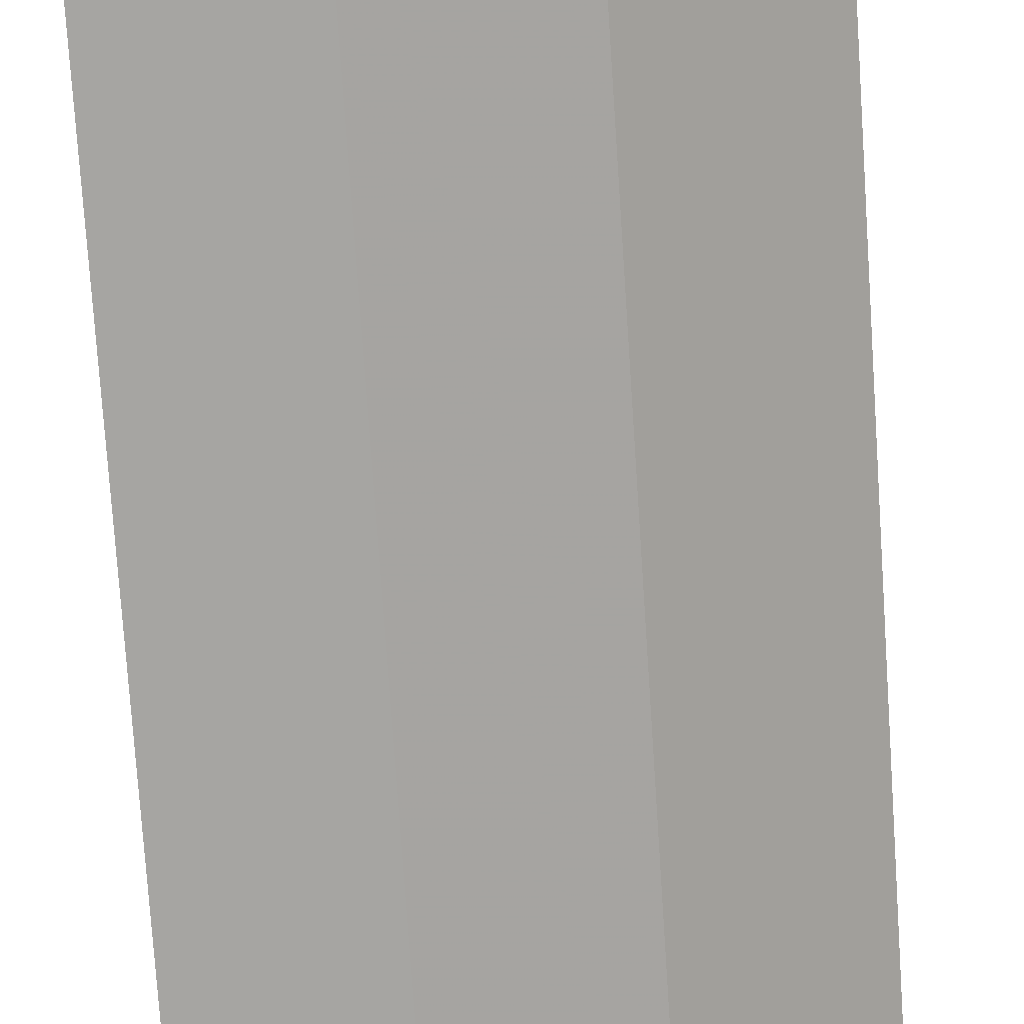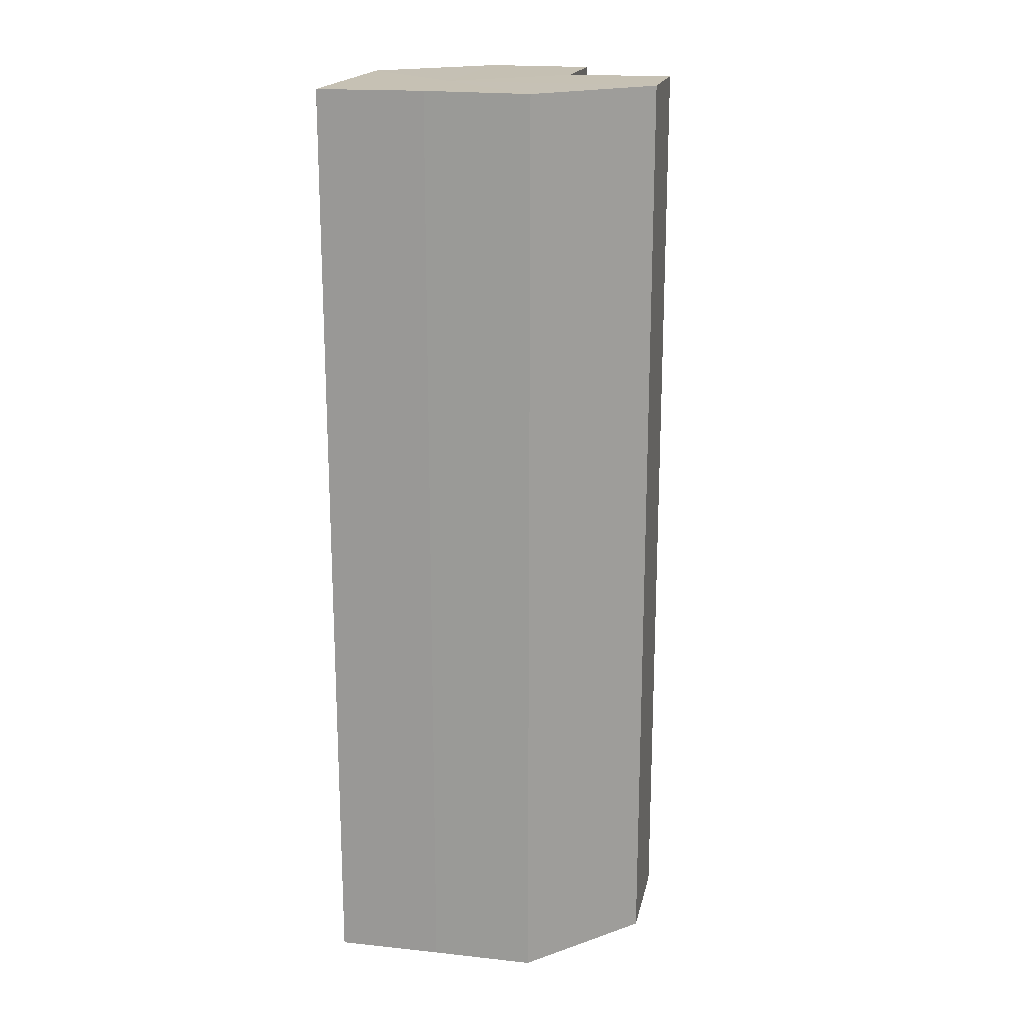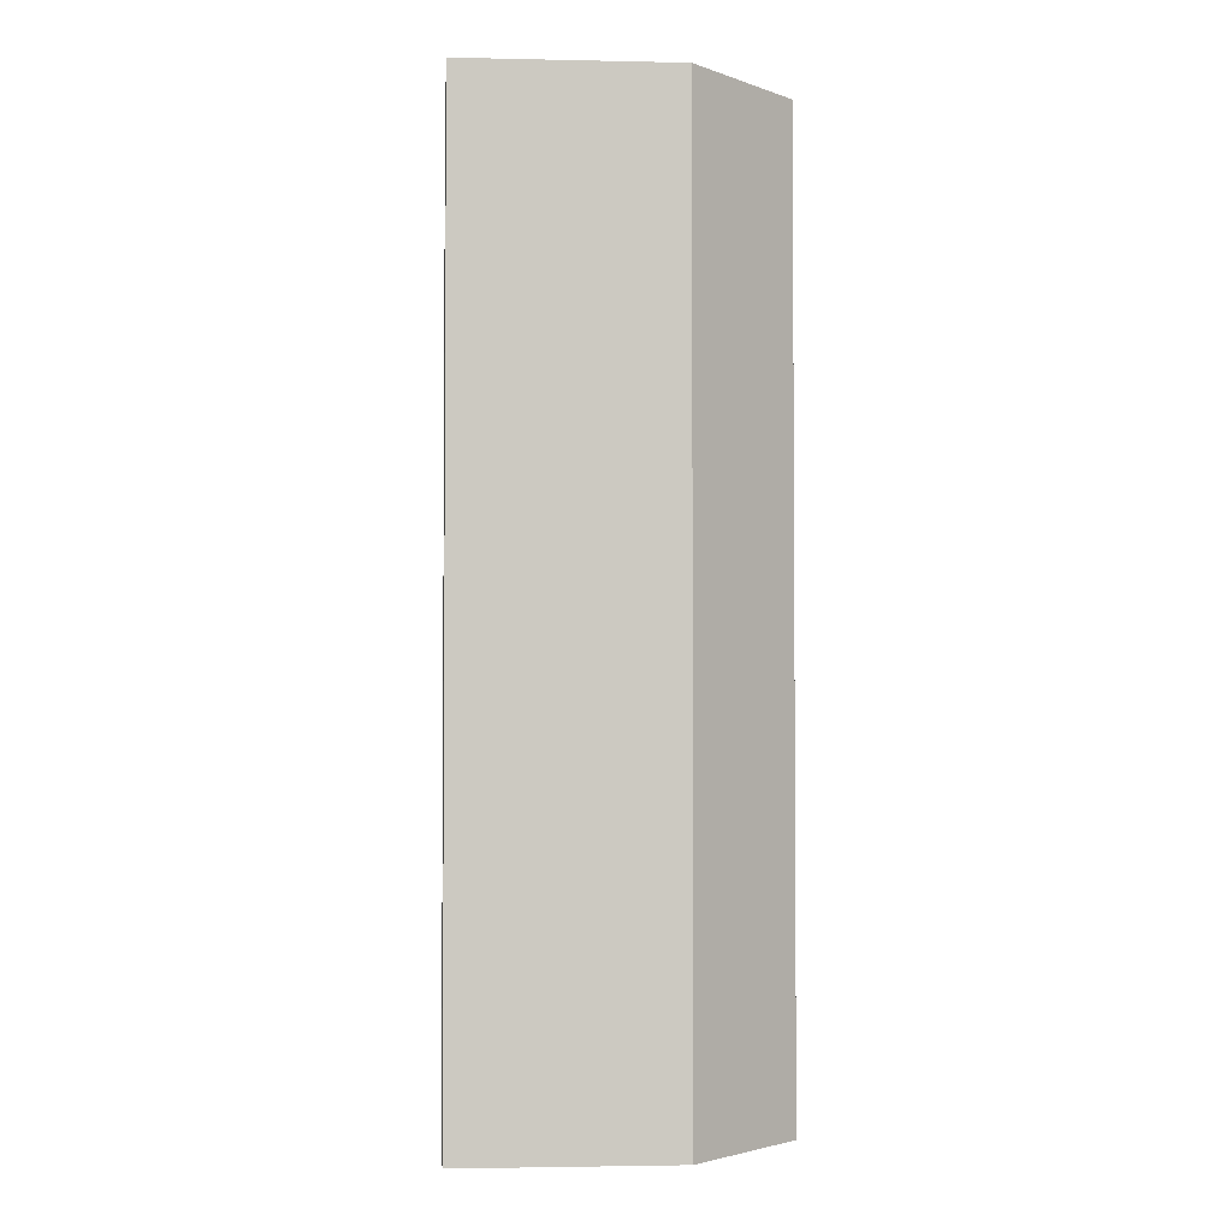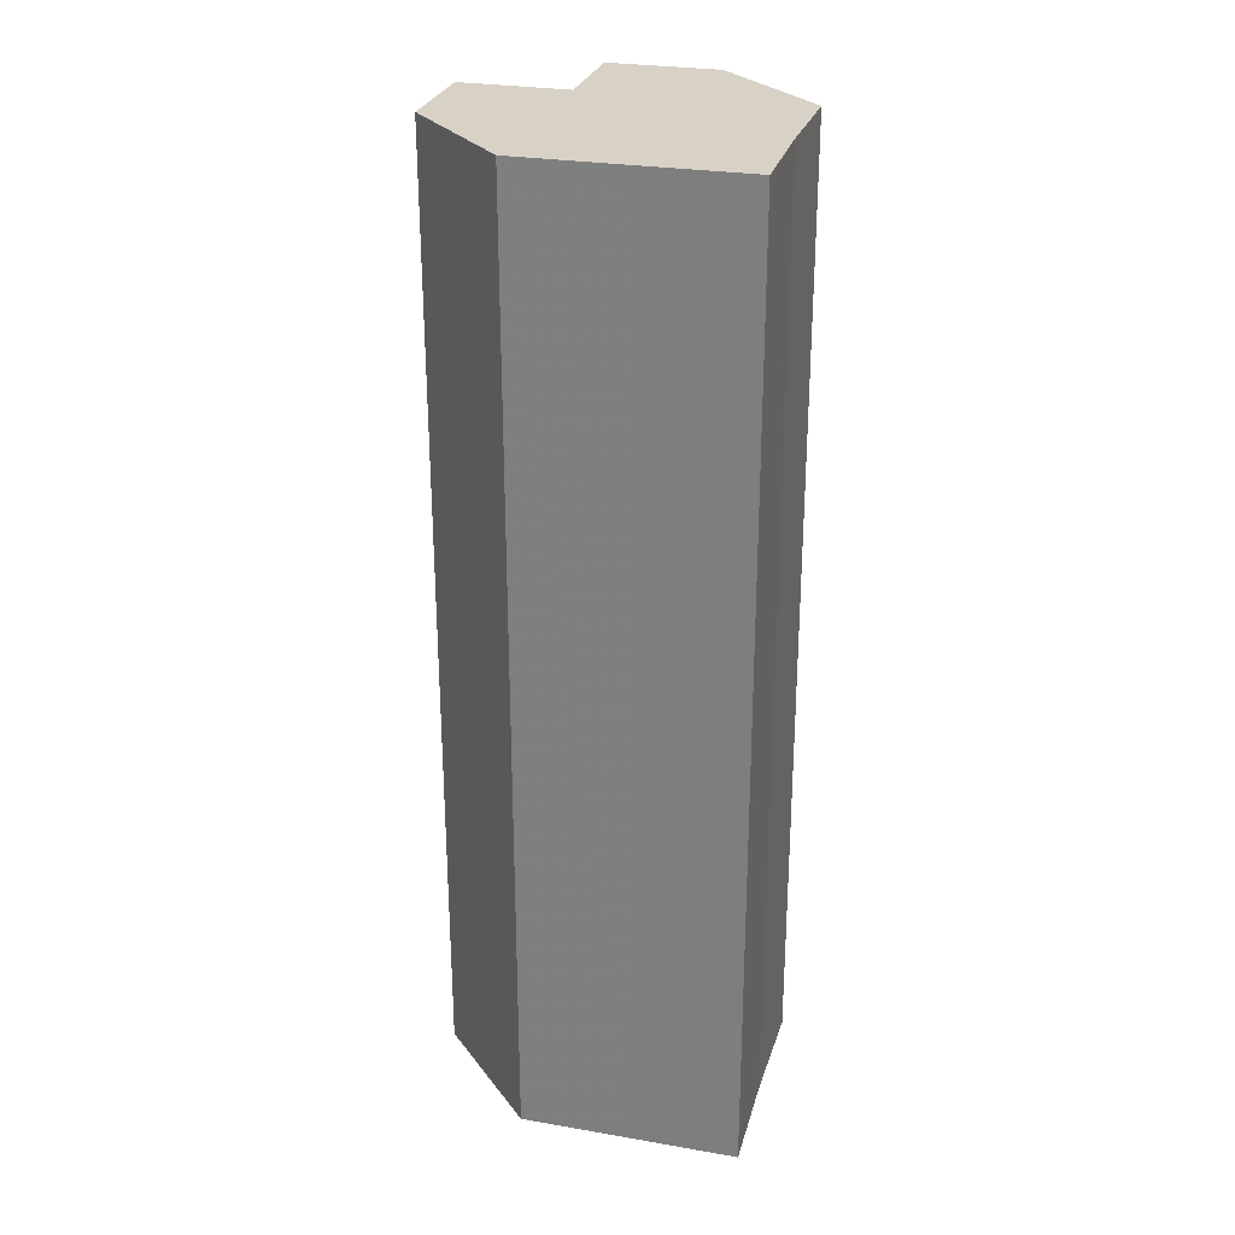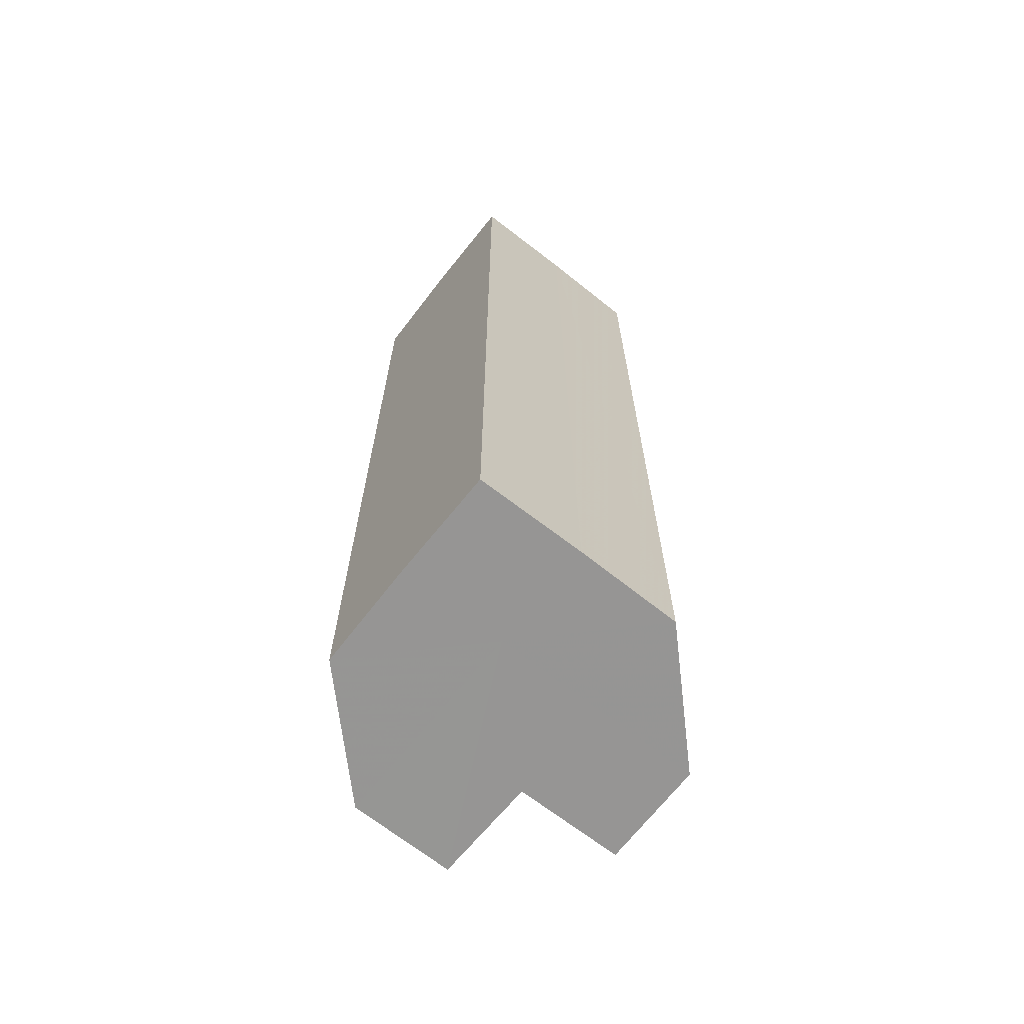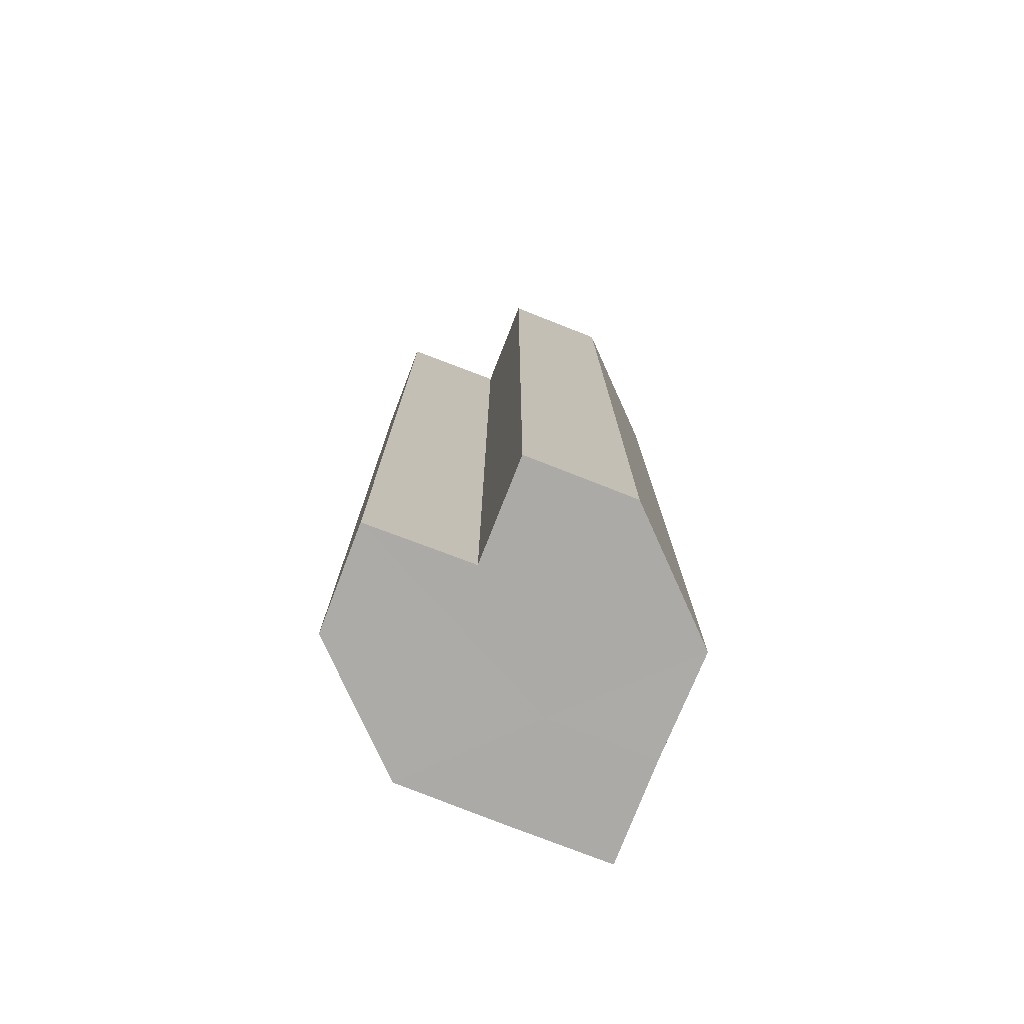
<metadata>
{"format":"obj","ext":"obj","renderer":"f3d","projection":"perspective","resolution":1024,"background":"white","views":[{"elev":-73.5,"azim":-176.1,"up":"+Y"},{"elev":18.5,"azim":101.7,"up":"+Z"},{"elev":-2.7,"azim":85.6,"up":"+Z"},{"elev":27.3,"azim":15.1,"up":"+Z"},{"elev":-67.6,"azim":51.6,"up":"+Z"},{"elev":-76.1,"azim":-111.3,"up":"+Z"}]}
</metadata>
<code>
o 9864
v 2246 1852 7.397
v 2246 1852 7.397
v 2246 1852 7.307
v 2246 1852 7.397
v 2246 1852 7.307
v 2246 1852 7.397
v 2246 1852 7.307
v 2246 1852 7.397
v 2246 1852 7.307
v 2246 1852 7.397
v 2246 1852 7.307
v 2246 1852 7.397
v 2246 1852 7.307
v 2246 1852 7.397
v 2246 1852 7.307
v 2246 1852 7.397
v 2246 1852 7.307
v 2246 1852 7.397
v 2246 1852 7.397
v 2246 1852 7.397
v 2246 1852 7.397
v 2246 1852 7.397
v 2246 1852 7.397
v 2246 1852 7.397
v 2246 1852 7.397
v 2246 1852 7.397
v 2246 1852 7.397
v 2246 1852 7.307
v 2246 1852 7.307
v 2246 1852 7.397
v 2246 1852 7.397
v 2246 1852 7.307
v 2246 1852 7.307
v 2246 1852 7.307
v 2246 1852 7.307
v 2246 1852 7.397
v 2246 1852 7.397
v 2246 1852 7.307
v 2246 1852 7.397
v 2246 1852 7.307
v 2246 1852 7.397
v 2246 1852 7.307
v 2246 1852 7.397
v 2246 1852 7.397
v 2246 1852 7.397
v 2246 1852 7.397
v 2246 1852 7.307
v 2246 1852 7.397
v 2246 1852 7.307
v 2246 1852 7.397
v 2246 1852 7.307
v 2246 1852 7.307
v 2246 1852 7.307
v 2246 1852 7.307
v 2246 1852 7.307
v 2246 1852 7.307
v 2246 1852 7.307
v 2246 1852 7.307
v 2246 1852 7.307
v 2246 1852 7.307
v 2246 1852 7.307
v 2246 1852 7.307
f 1 2 3
f 4 1 5
f 6 4 7
f 8 6 9
f 9 10 11
f 11 12 13
f 13 14 15
f 15 16 17
f 18 16 19
f 18 20 16
f 18 19 21
f 18 22 20
f 18 21 23
f 18 24 22
f 18 23 25
f 18 26 24
f 18 25 27
f 18 27 26
f 28 25 29
f 30 31 28
f 32 26 33
f 34 27 35
f 36 37 34
f 38 39 32
f 40 41 38
f 42 43 40
f 44 45 42
f 45 46 47
f 46 48 49
f 48 50 51
f 52 53 54
f 52 55 53
f 52 54 56
f 52 57 55
f 52 56 58
f 52 59 57
f 52 58 60
f 52 61 59
f 52 60 62
f 52 62 61

</code>
